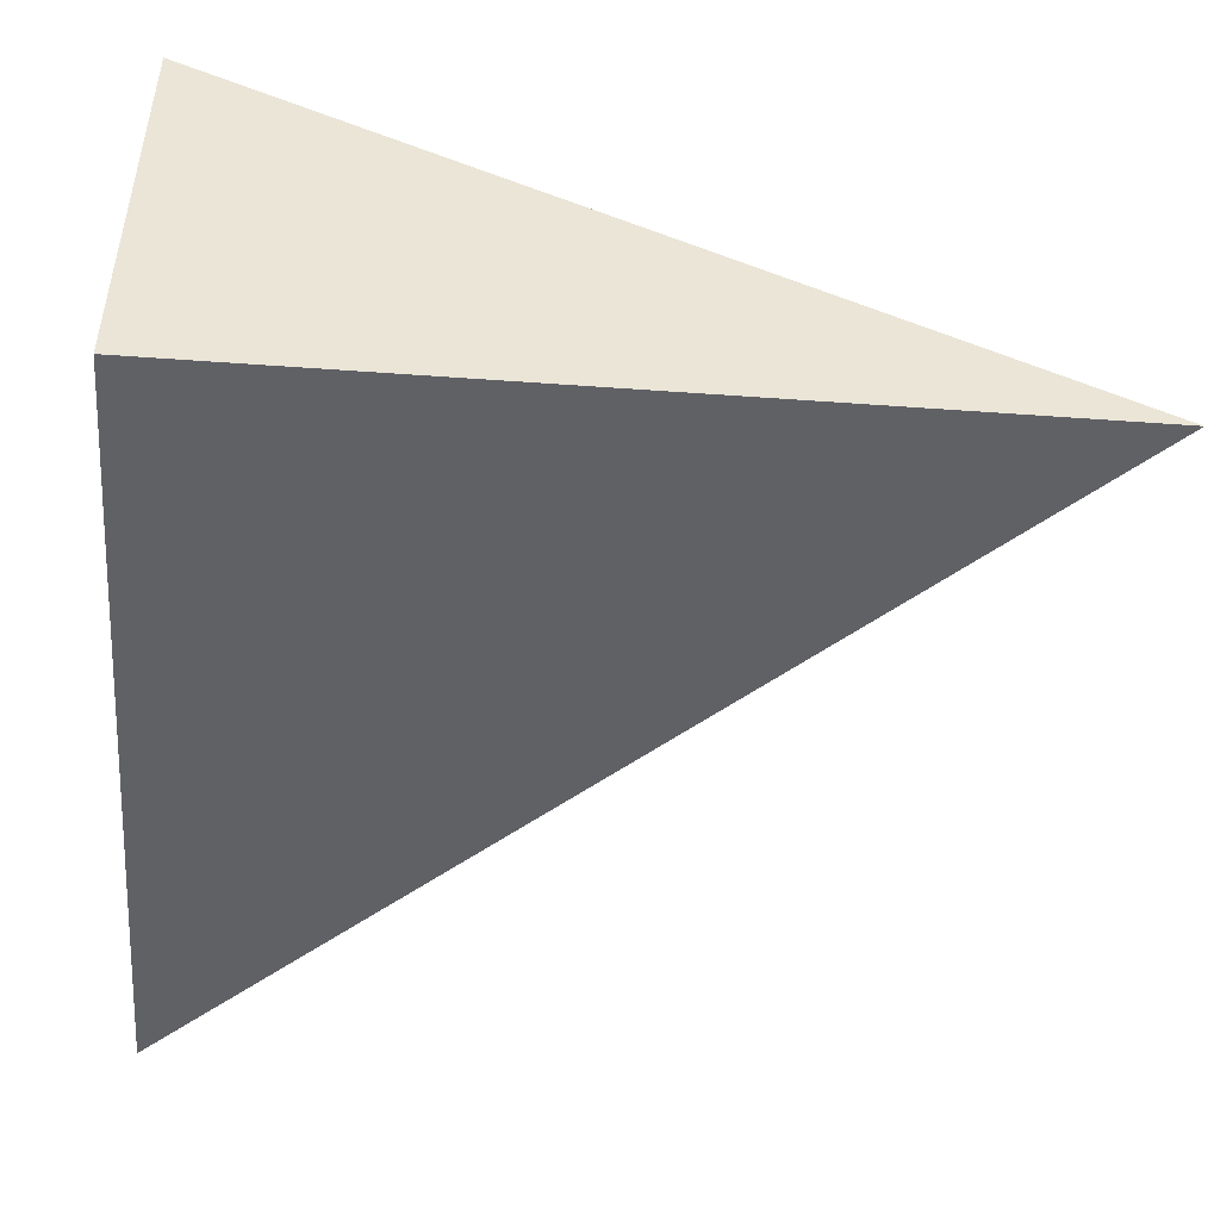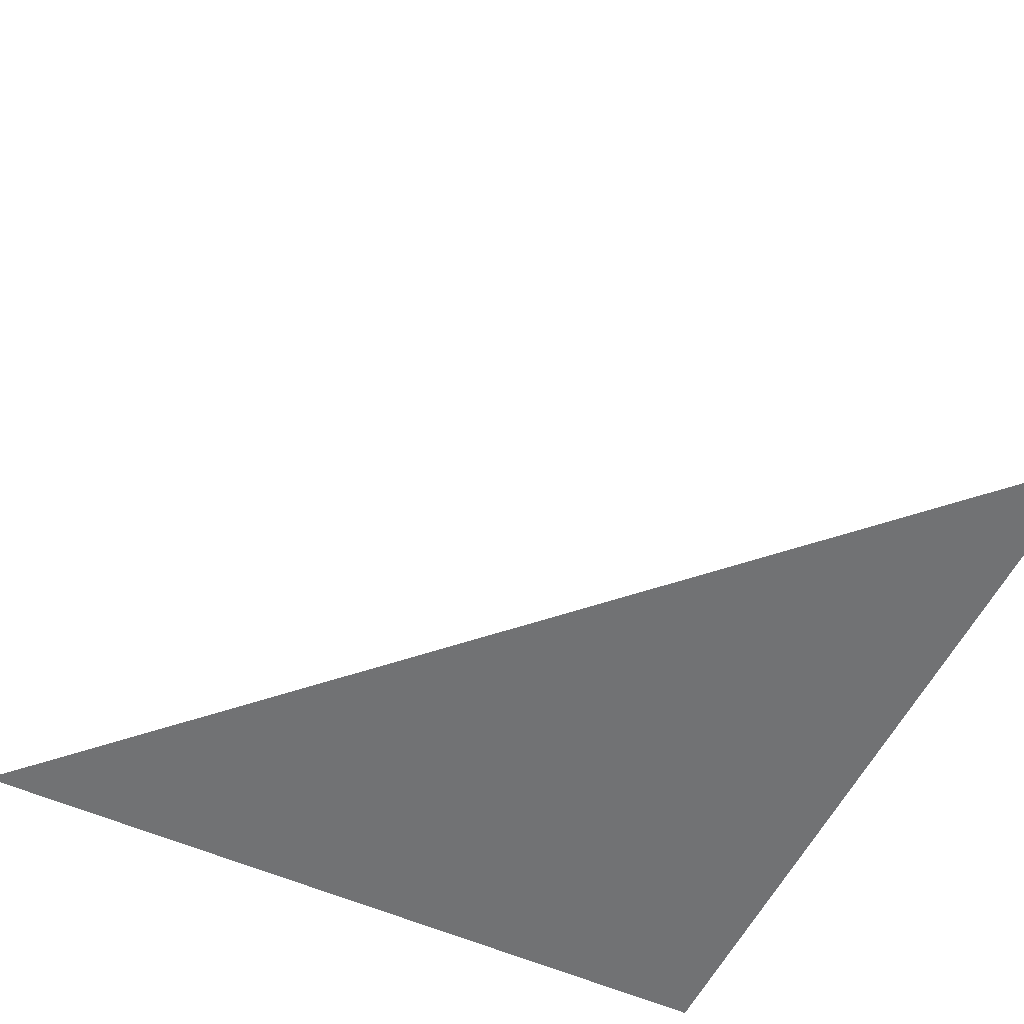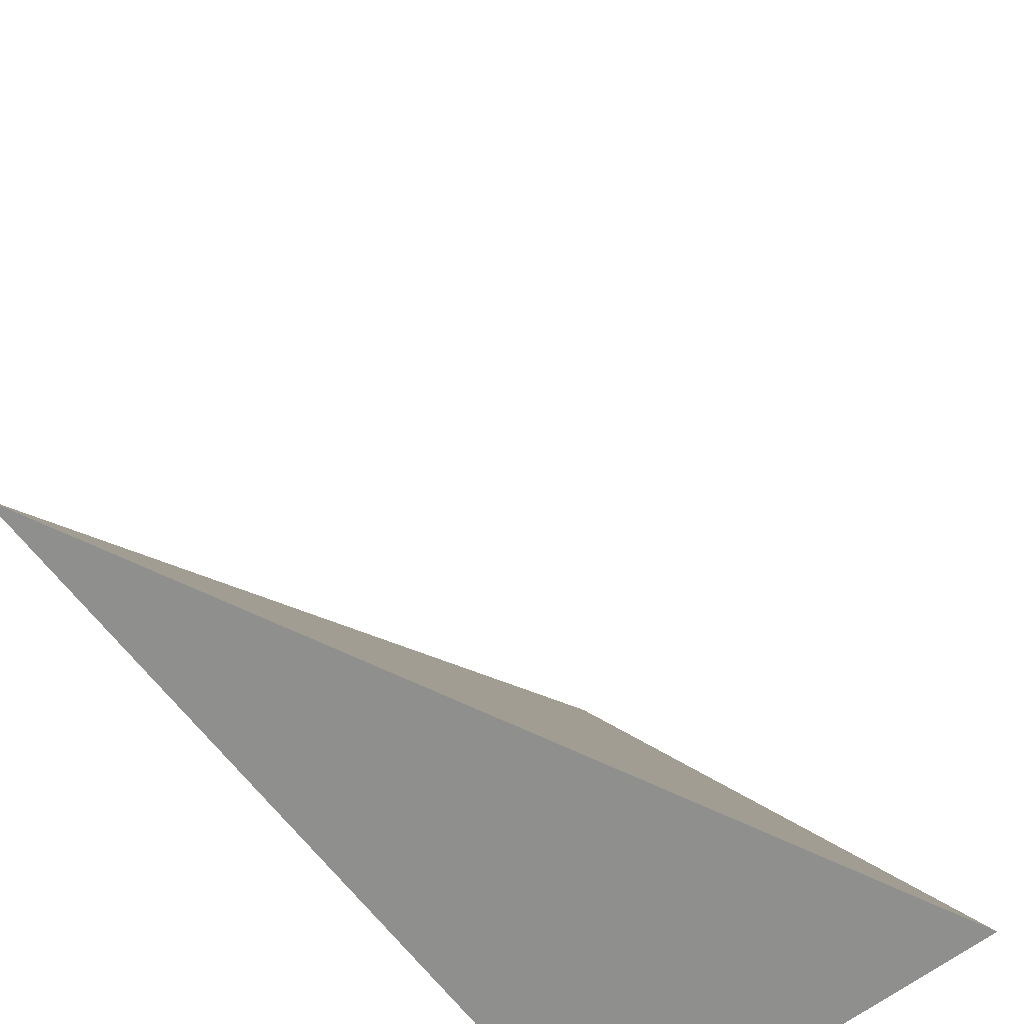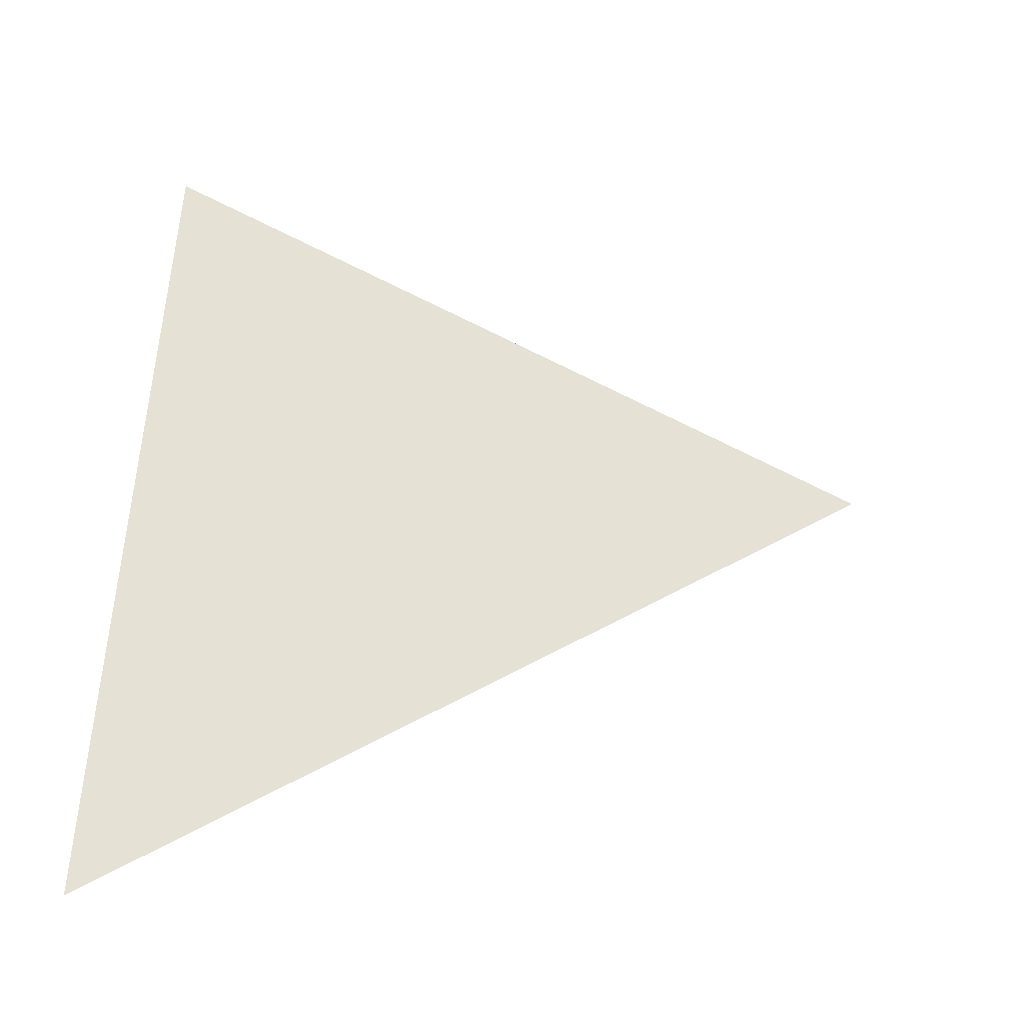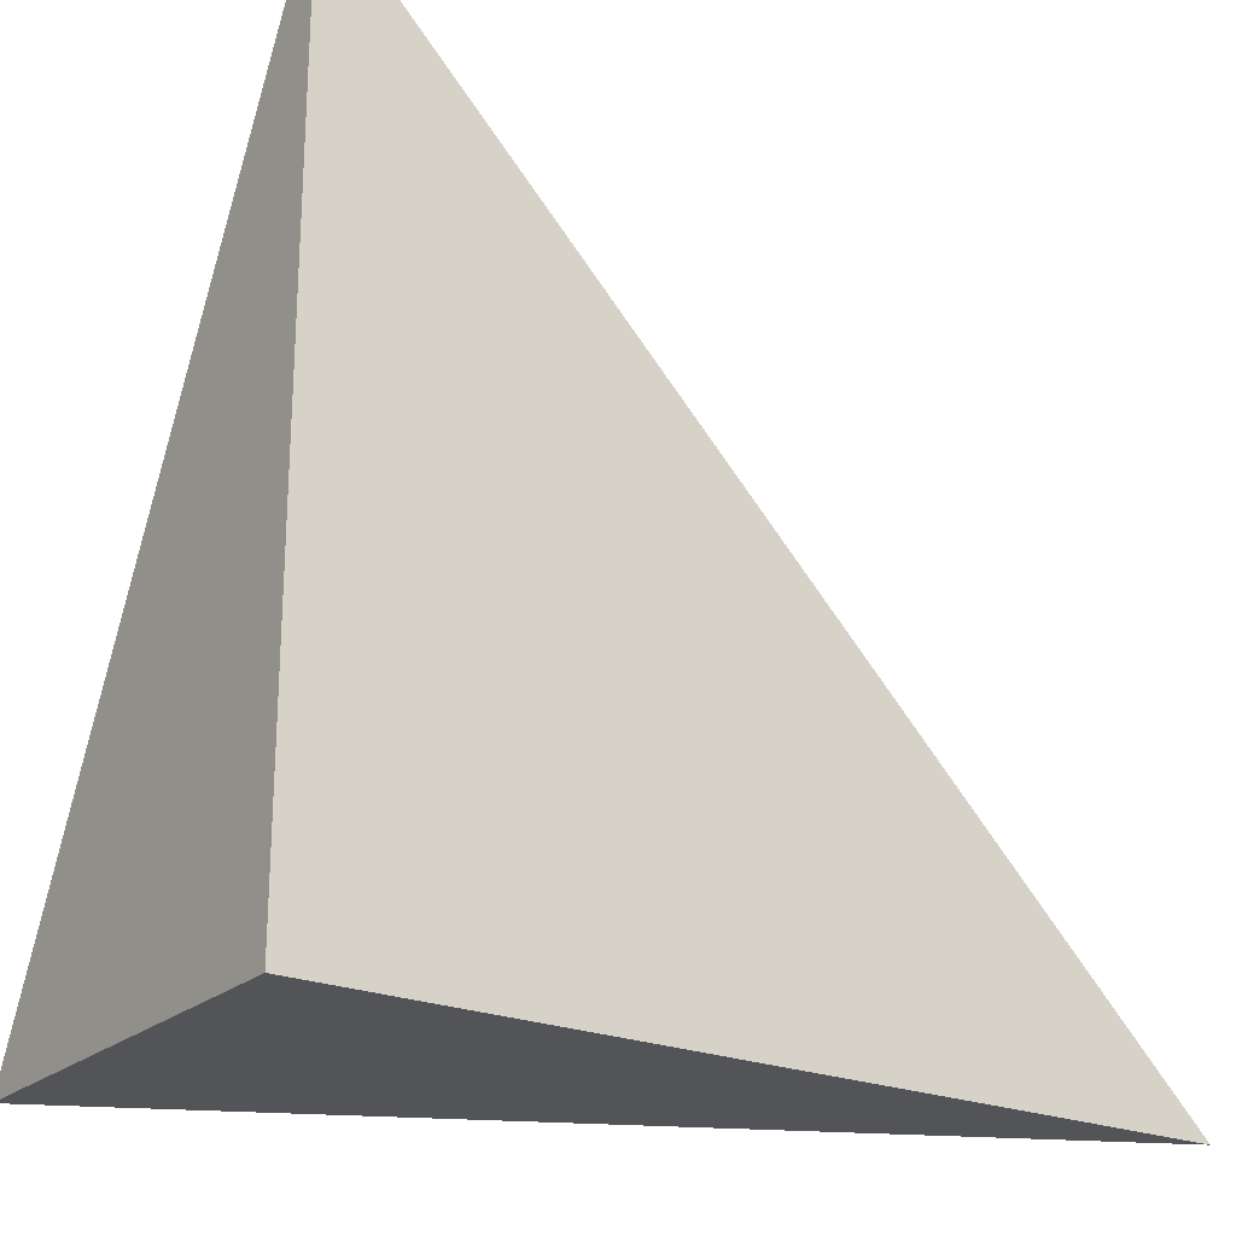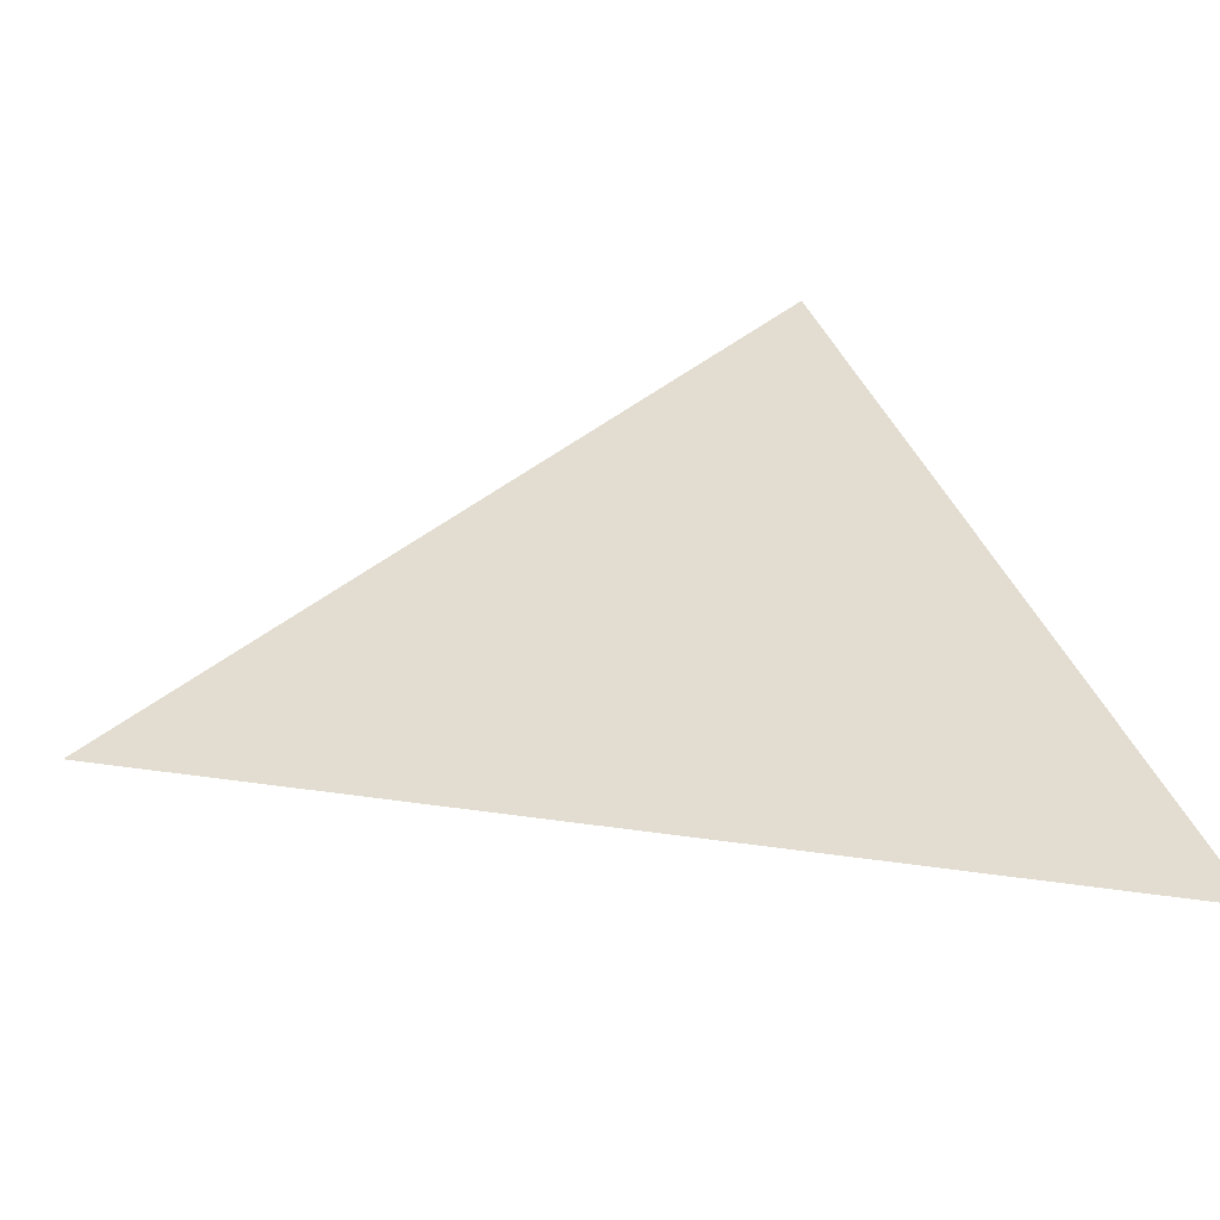
<metadata>
{"format":"obj","ext":"obj","renderer":"f3d","projection":"perspective","resolution":1024,"background":"white","views":[{"elev":-47.3,"azim":-94.7,"up":"+Y"},{"elev":-55.6,"azim":64.7,"up":"+Y"},{"elev":-65.1,"azim":127.3,"up":"+Z"},{"elev":29.1,"azim":2.9,"up":"+Y"},{"elev":-23.0,"azim":-34.9,"up":"+Z"},{"elev":14.3,"azim":65.8,"up":"+Y"}]}
</metadata>
<code>
o SlopedCornerTip
v -0.5 -0.5 0.5
v -0.5 -0.5 -0.5
v -0.5 0 -0.5
v 0.5 -0.5 -0.5
f 3 4 2
f 2 1 3
f 4 1 2
f 4 3 1

</code>
